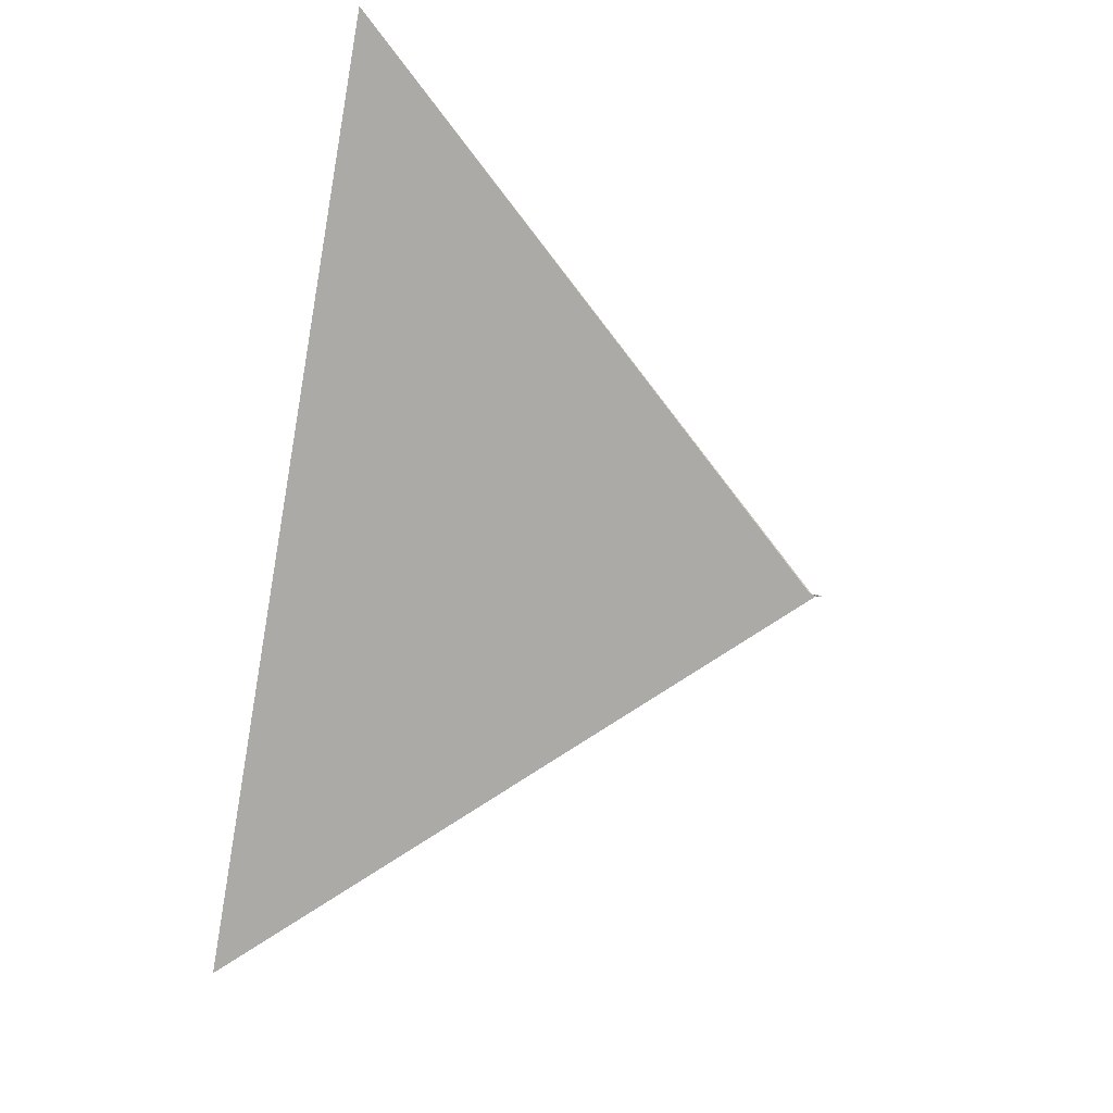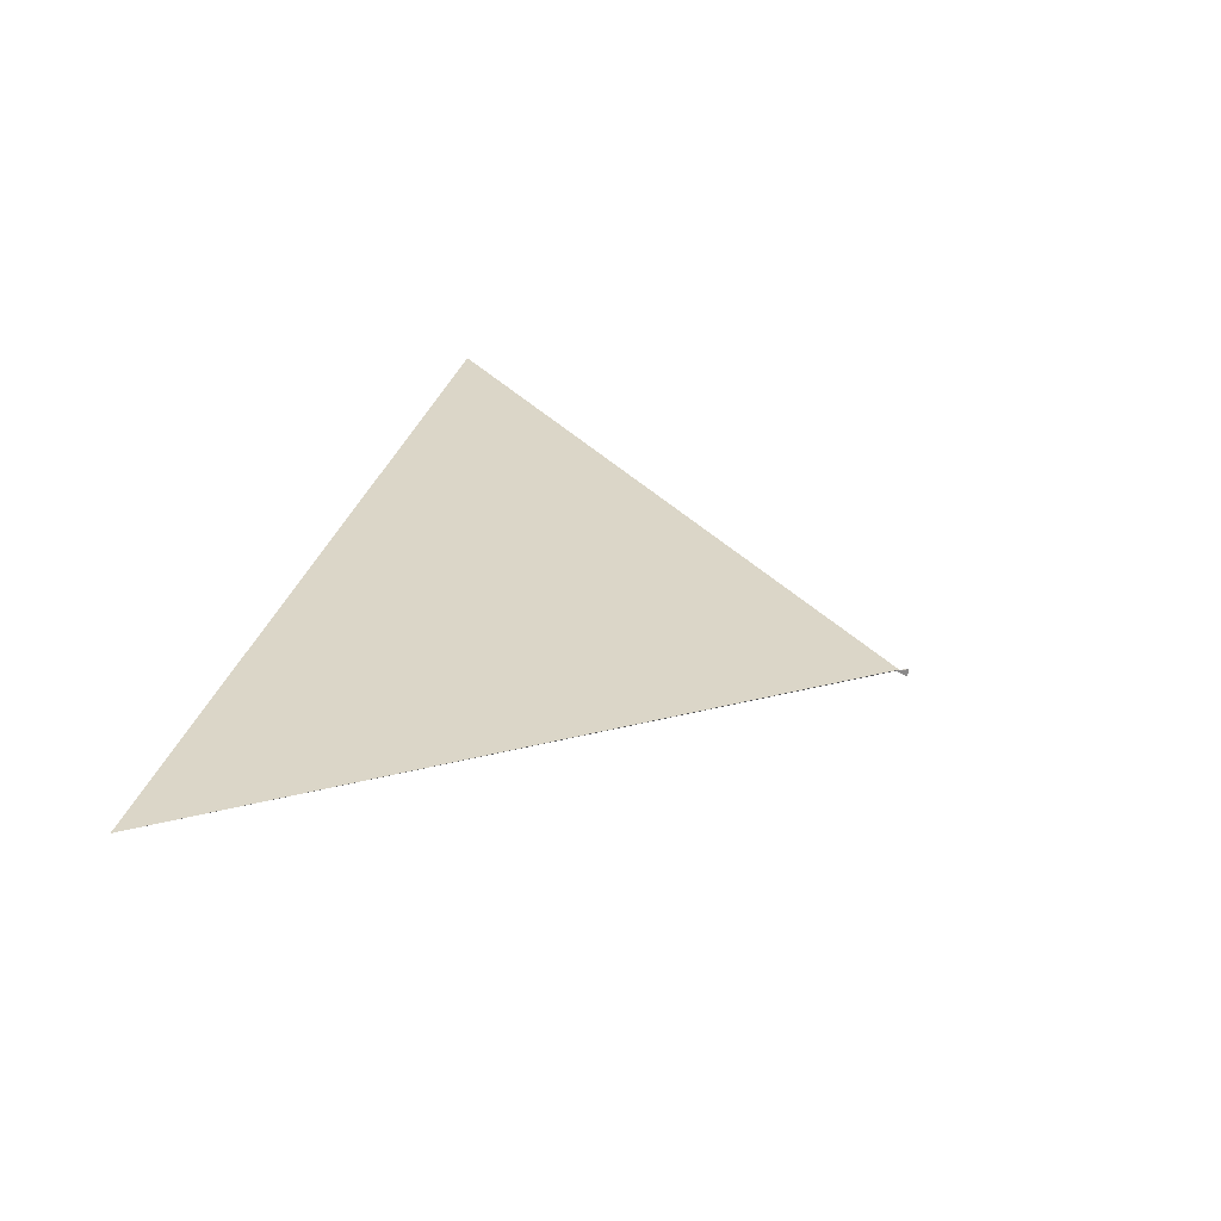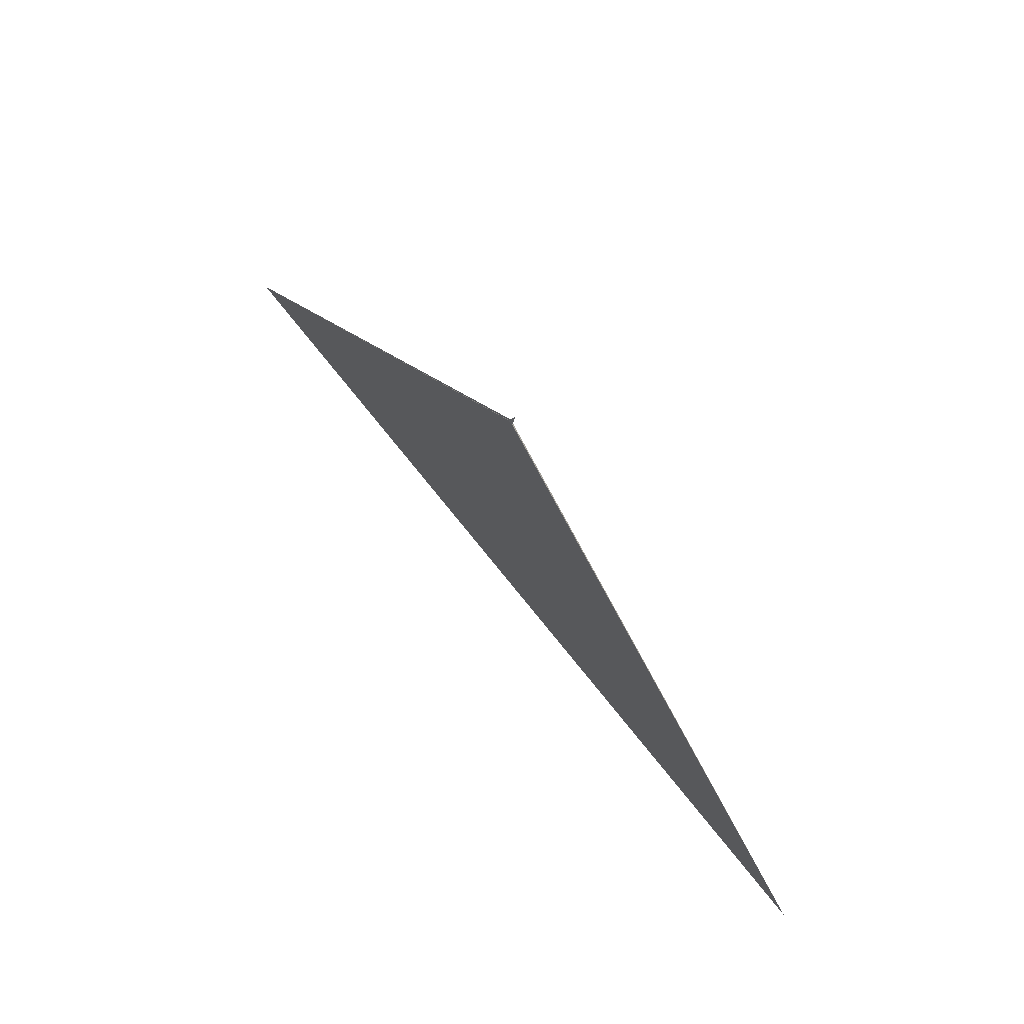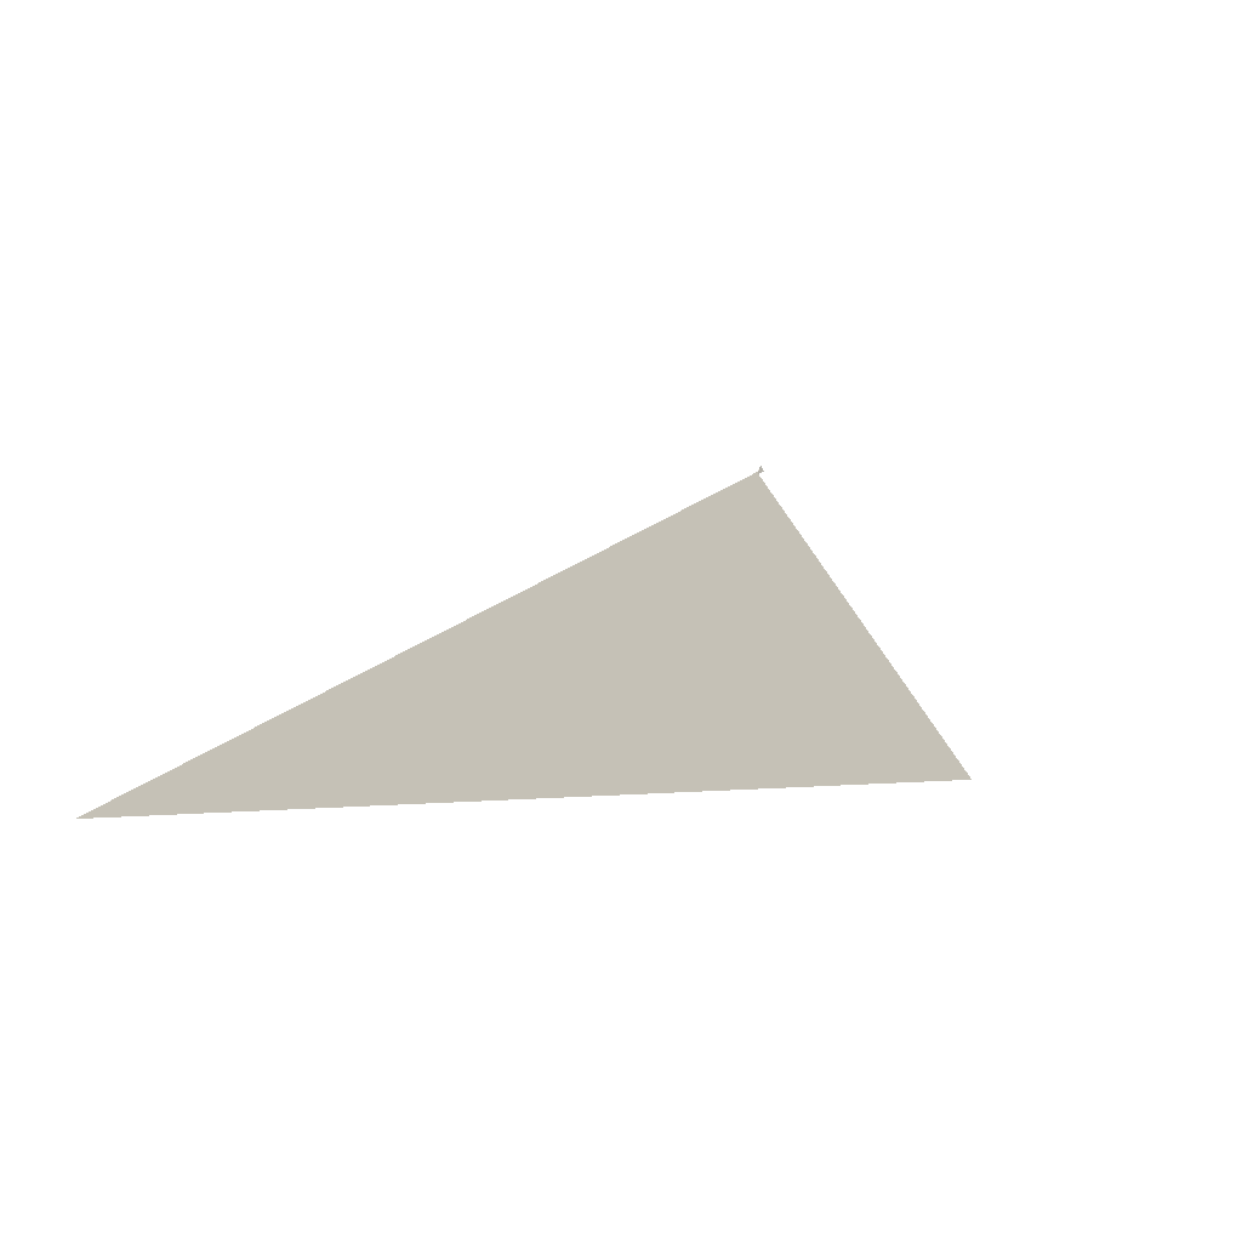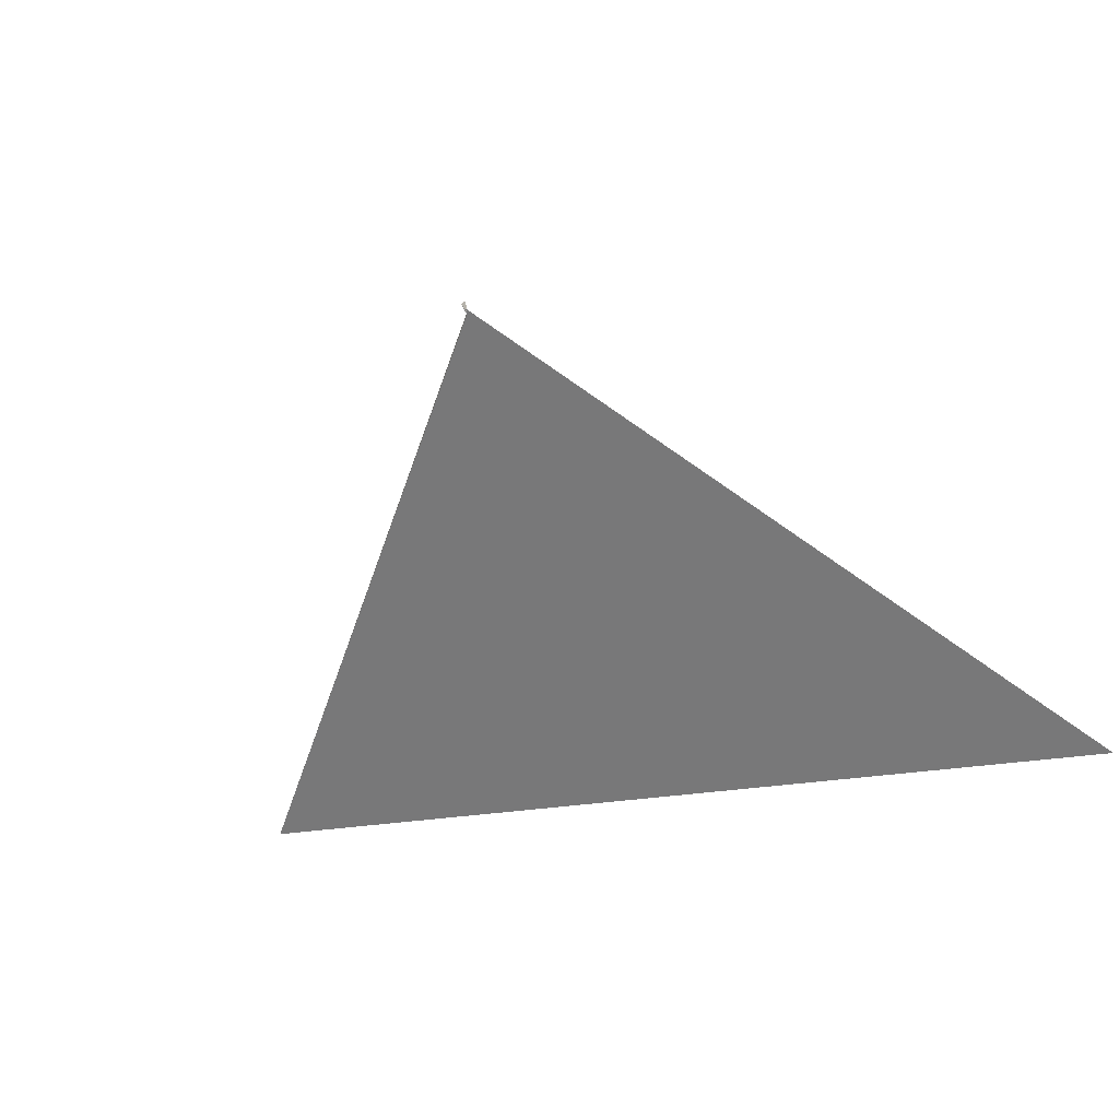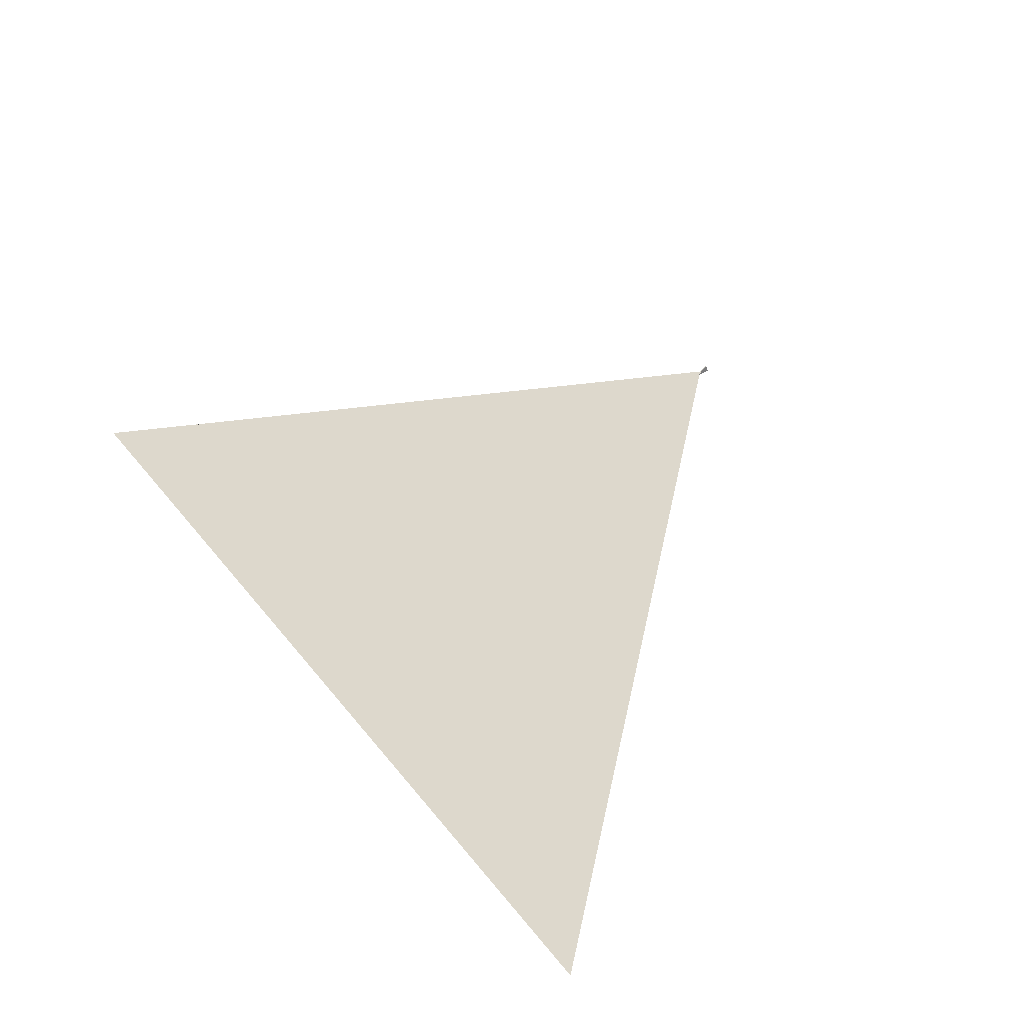
<metadata>
{"format":"obj","ext":"obj","renderer":"f3d","projection":"perspective","resolution":1024,"background":"white","views":[{"elev":-48.9,"azim":-101.3,"up":"+Y"},{"elev":55.5,"azim":-75.7,"up":"+Y"},{"elev":71.6,"azim":-155.5,"up":"+Z"},{"elev":38.6,"azim":-150.0,"up":"+Y"},{"elev":-71.8,"azim":19.6,"up":"+Y"},{"elev":71.4,"azim":-127.9,"up":"+Y"}]}
</metadata>
<code>
v -2.669 -7.679 -2.487
v 2.935 -8.32 -10.68
v -9.176 24 -11.05
v 9.176 -24 -11.05
v -9.107 3.105 1.051
v -15.04 -2.152 13.19
v 1.036e+04 -5311 -1.274e+04
v 29.79 4.343 -59.1
v -18.07 4.709 13.8
v -2.143 -18.61 3.096
v -13.2 14.72 0.5271
v 15.04 2.152 13.19
v 9.107 -3.105 1.051
v 24.21 7.327 21.59
v -24.21 -7.327 21.59
v -1.573 20.66 95.67
v 44.75 77.73 246.5
v -11.69 -13.69 -13.98
v 21.84 -1.171 -5.675
v -10.22 -9.604 -1.218
v -2.935 8.32 -10.68
v 2.669 7.679 -2.487
v -1.036e+04 5311 -1.274e+04
v 2.143 18.61 3.096
v -29.79 -4.343 -59.1
v 18.07 -4.709 13.8
v 13.2 -14.72 0.5271
v 11.69 13.69 -13.98
v -44.75 -77.73 246.5
v -21.84 1.171 -5.675
v 1.573 -20.66 95.67
v 10.22 9.604 -1.218
v -7.812 23.72 6.05
v 26.48 6.114 -10.65
v -6.014 22.8 5.26
v -6.503 23.05 5.045
v -26.48 -6.114 -10.65
v -22.24 0.5287 -5.962
v -21.68 1.583 -6.523
v 7.812 -23.72 6.05
v 6.014 -22.8 5.26
v 6.503 -23.05 5.045
v 21.68 -1.583 -6.523
v 22.24 -0.5287 -5.962
f 1 2 11 5 6 9 3 4 8 7 10
f 1 2 18 15 14 16 17 19 13 12 20
f 3 4 26 12 13 27 21 22 24 23 25
f 5 6 32 22 21 28 14 15 31 29 30
f 7 8 34 28 14 16 33 35 36 24 23
f 3 9 33 16 17 29 30 38 39 37 25
f 7 10 42 41 40 31 15 18 37 25 23
f 4 8 34 43 44 19 17 29 31 40 26
f 5 11 36 35 41 40 26 12 20 38 30
f 1 10 42 27 21 28 34 43 39 38 20
f 6 9 33 35 41 42 27 13 19 44 32
f 2 11 36 24 22 32 44 43 39 37 18

</code>
